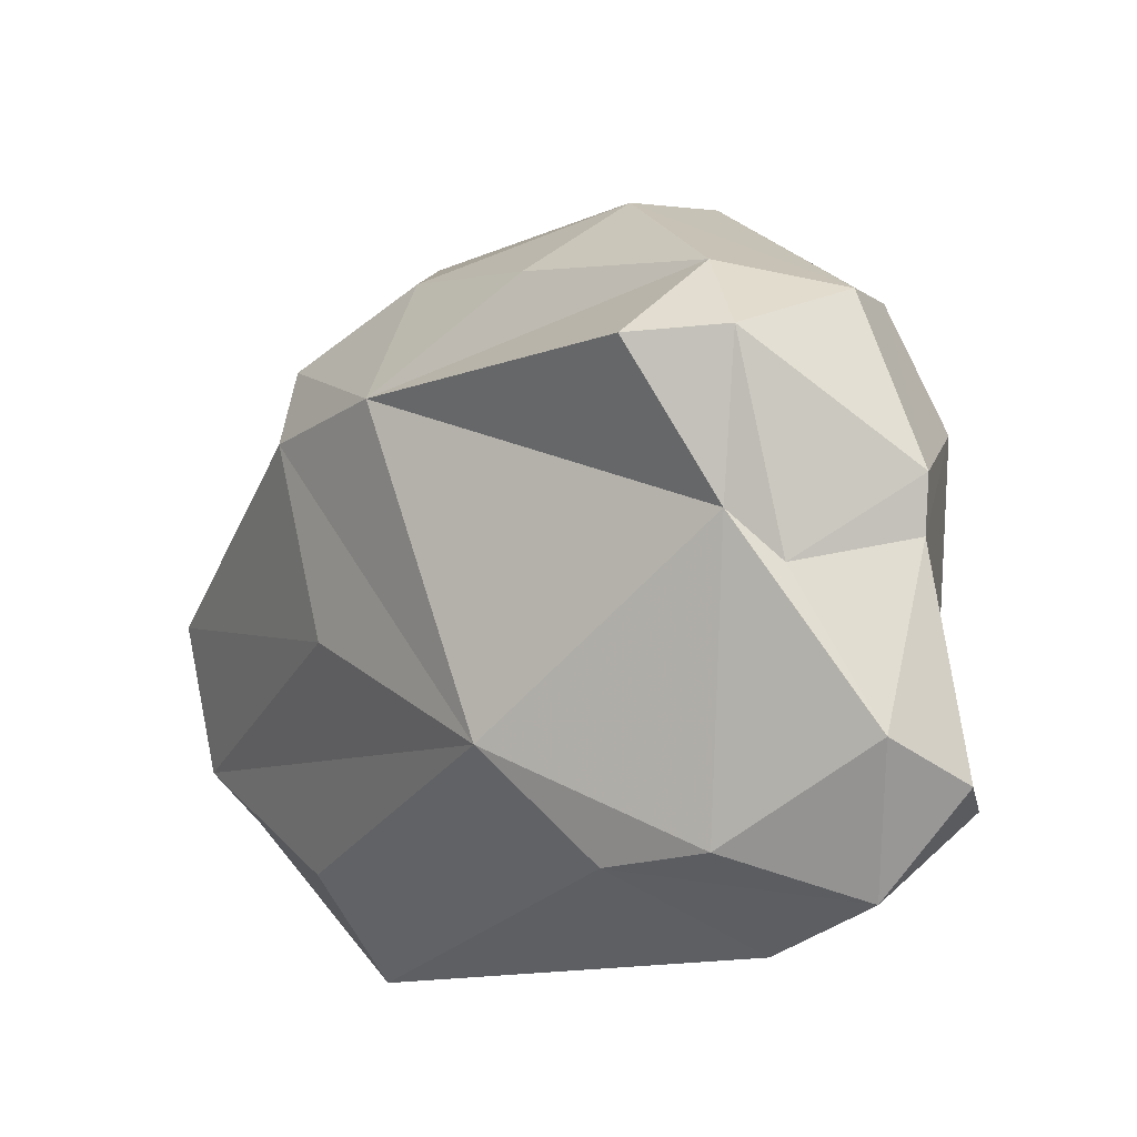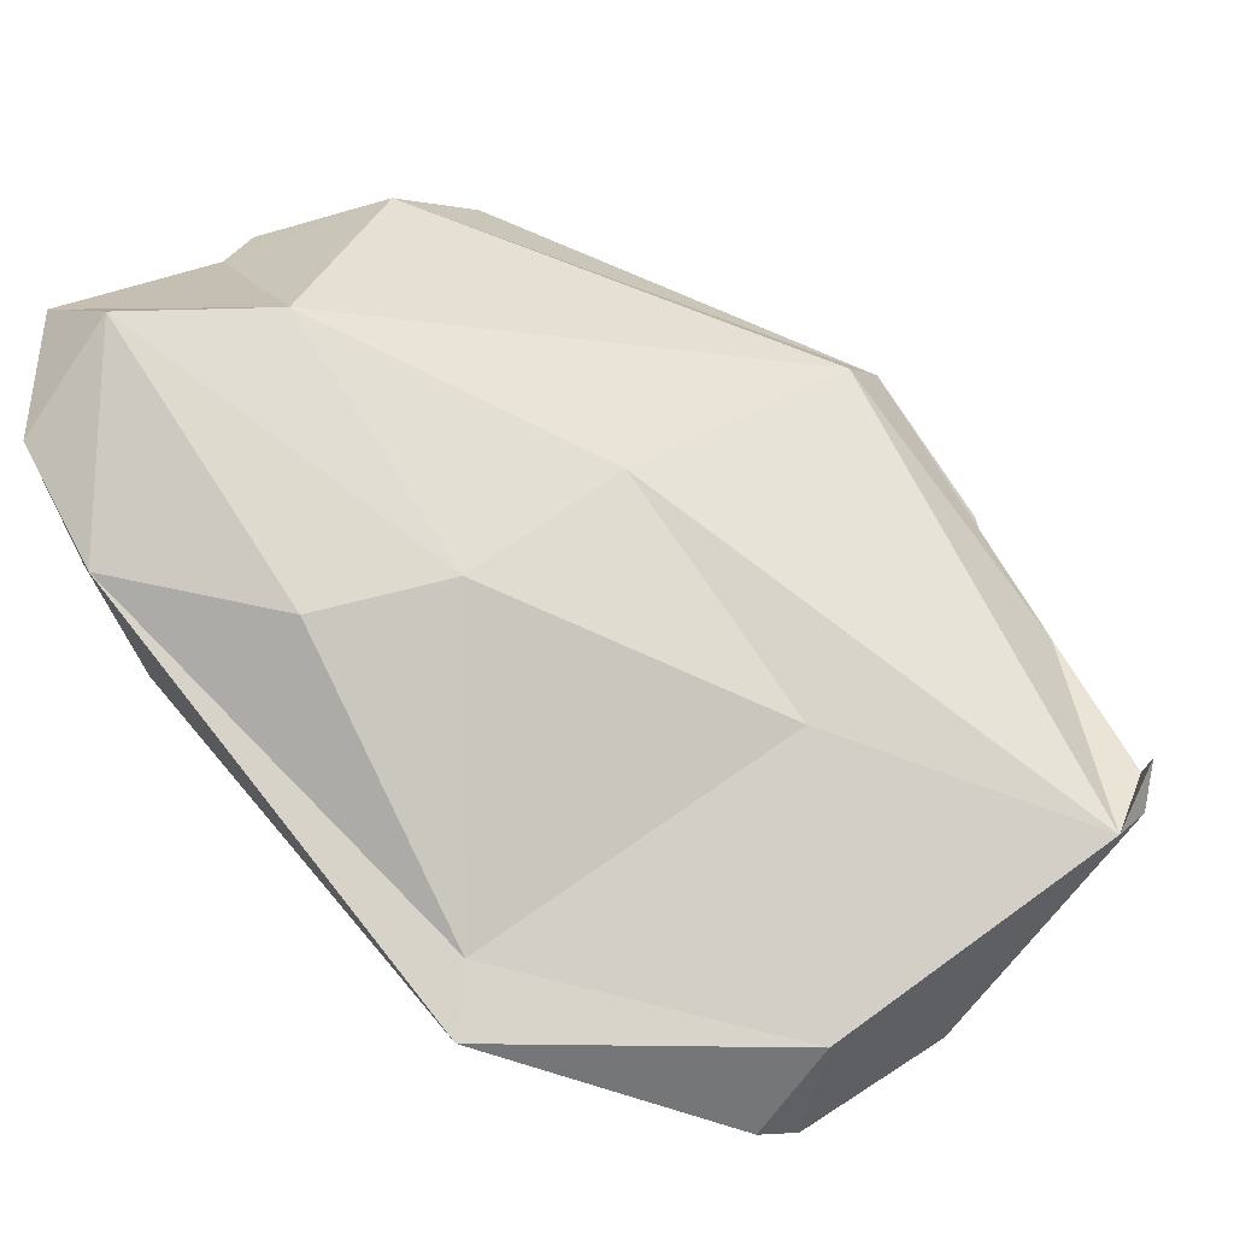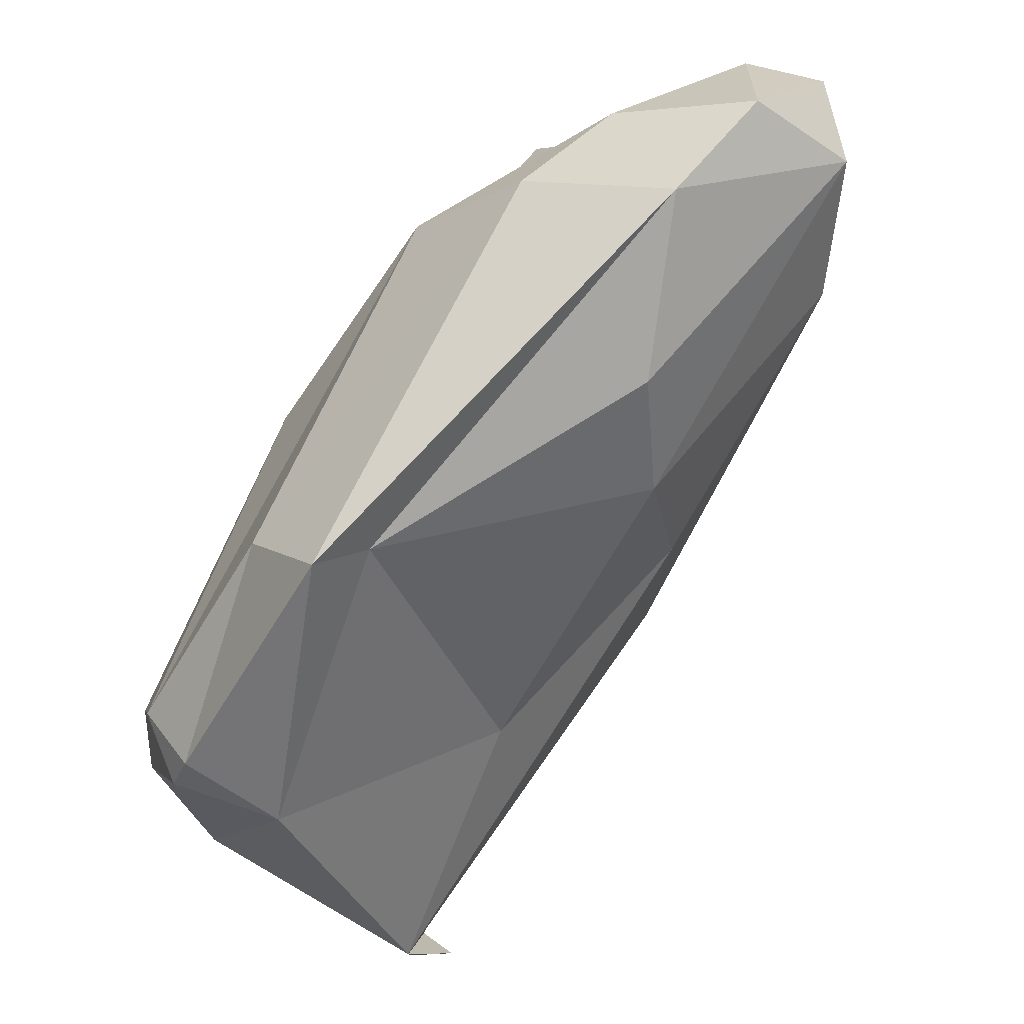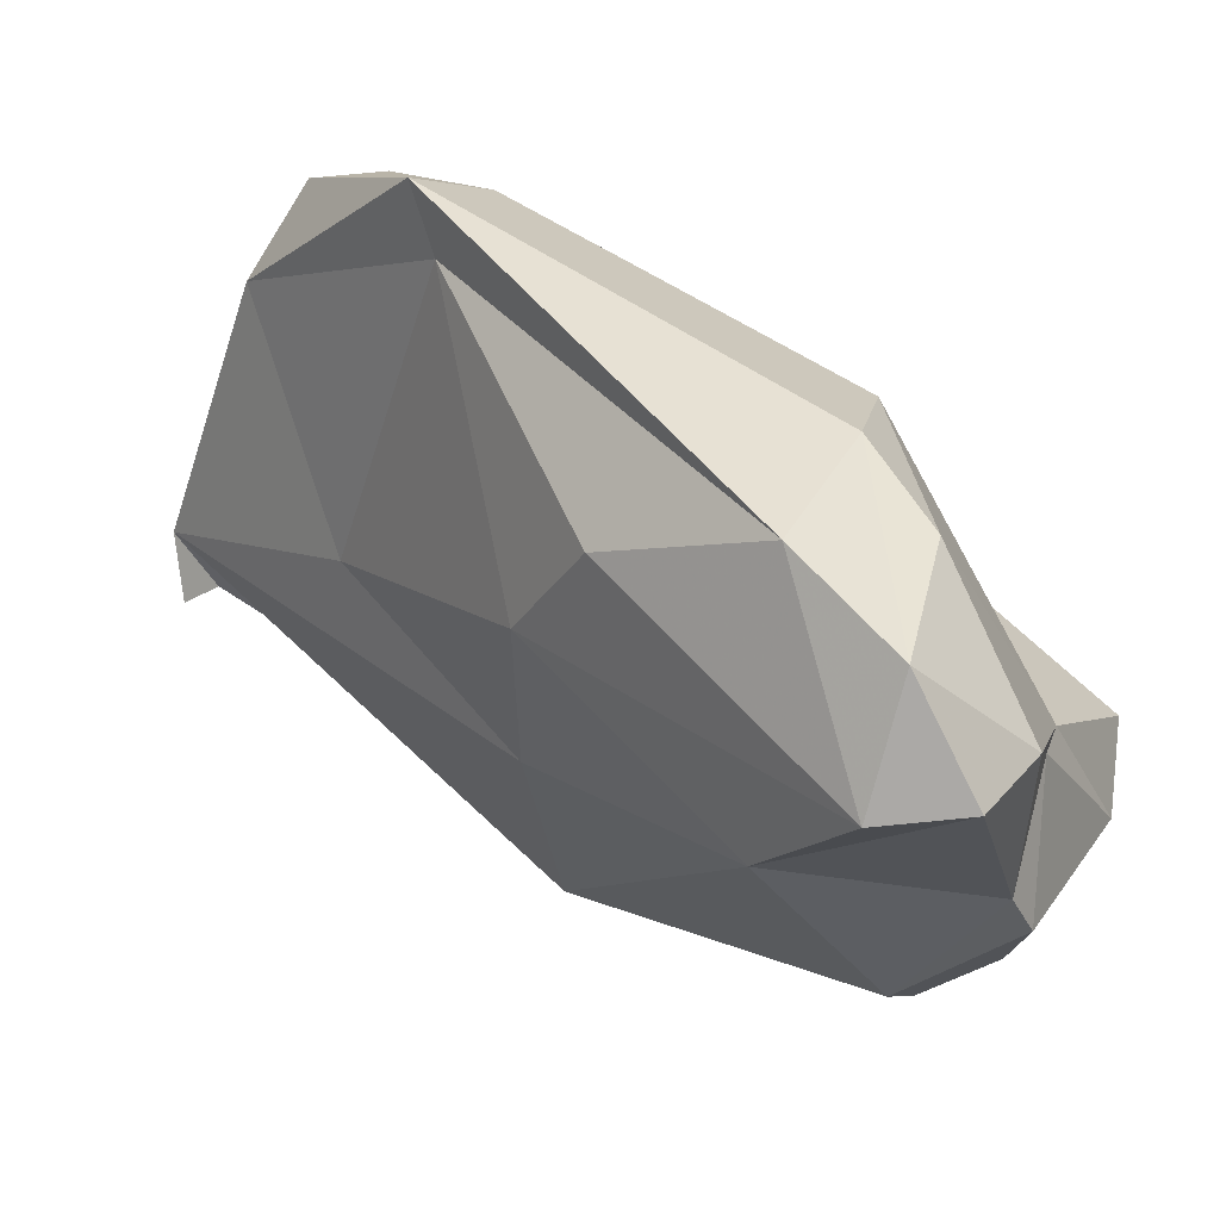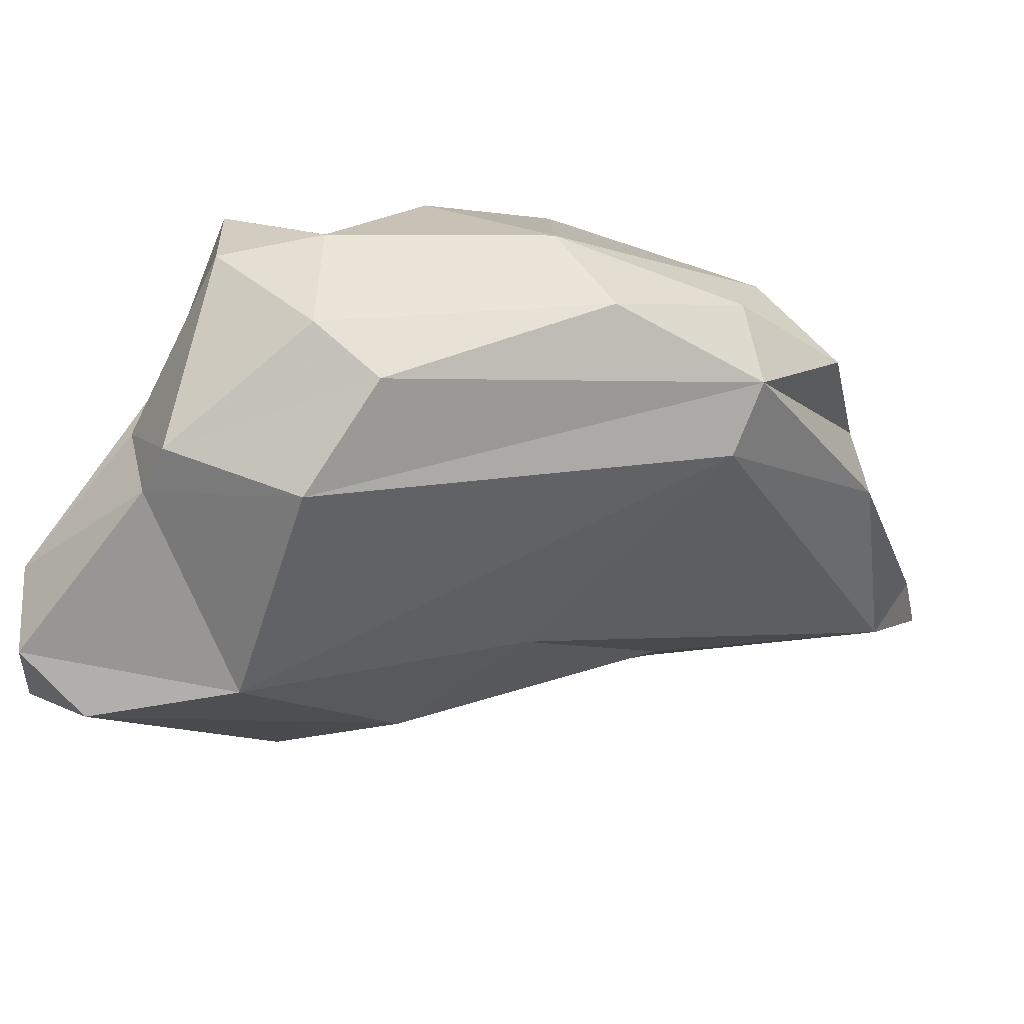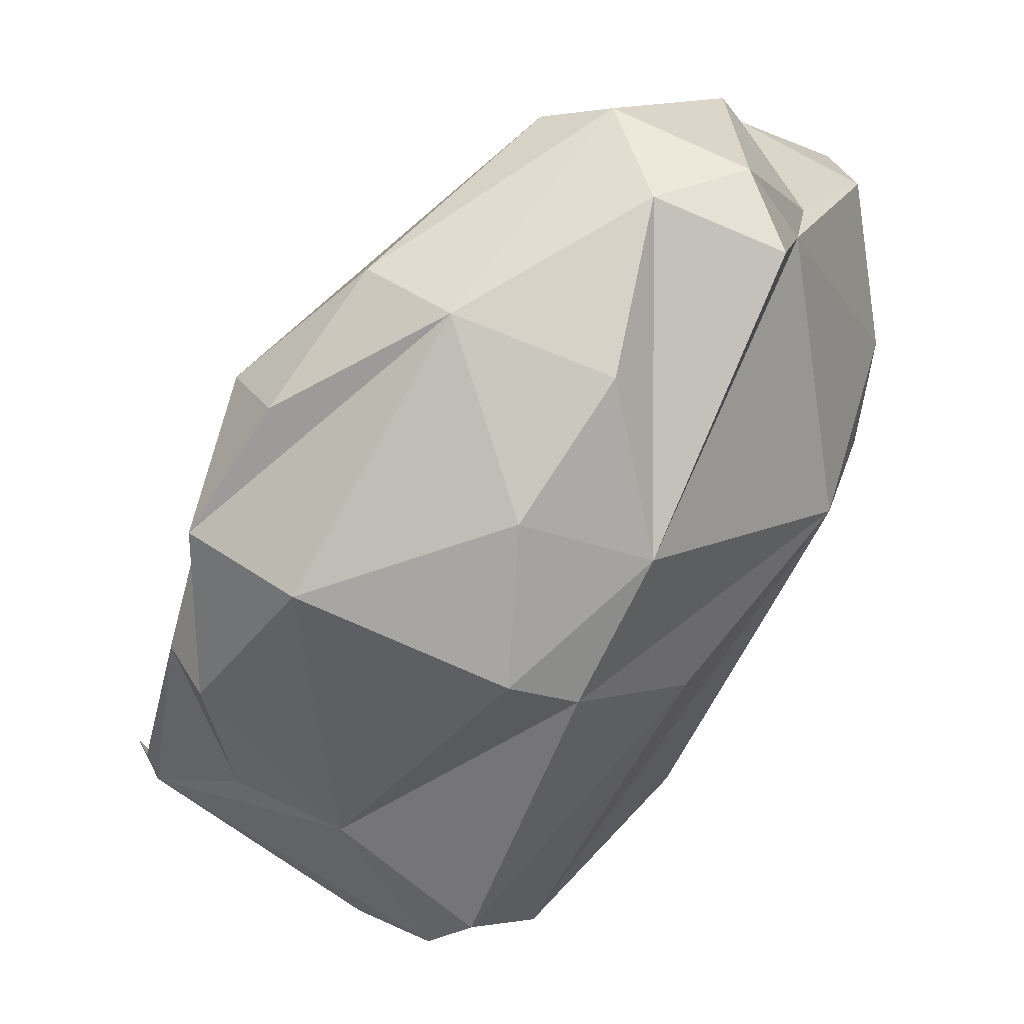
<metadata>
{"format":"obj","ext":"obj","renderer":"f3d","projection":"perspective","resolution":1024,"background":"white","views":[{"elev":26.2,"azim":-79.2,"up":"+Z"},{"elev":-62.1,"azim":16.5,"up":"+Z"},{"elev":-62.7,"azim":-76.7,"up":"+Z"},{"elev":-38.5,"azim":-131.4,"up":"+Y"},{"elev":31.6,"azim":14.6,"up":"+Z"},{"elev":65.0,"azim":176.3,"up":"+Z"}]}
</metadata>
<code>
v 176.7 262.2 90.37
v 177 262.2 95.4
v 176.5 266.8 91.64
v 177.7 259.9 93.74
v 177.9 265.2 87.5
v 180.3 267.1 100.1
v 183.3 267.3 85.93
v 179.7 265.4 98.93
v 181.5 261.8 99.16
v 182.3 261.8 100.8
v 181.4 270.3 104.5
v 177.5 270 90.13
v 182.3 267.2 104.7
v 185.1 276.5 82.11
v 184.5 261.3 92.44
v 179.8 259.7 91.73
v 179.1 273.9 92.72
v 185.5 268.4 105.3
v 186.8 261.5 99.89
v 188.7 263.7 103.1
v 185 280.4 83.99
v 187.1 274.1 103.9
v 186.1 278.6 100
v 187.6 268 87.04
v 186.4 264.4 104.3
v 184.4 278 80.56
v 192.1 268.1 91.21
v 184.8 279.9 92.46
v 190.4 278 102.1
v 191 284.1 81.8
v 190.3 285.4 84.12
v 198.5 270 98.29
v 188.7 282.1 97.11
v 199.1 271.3 100.3
v 192.1 271.8 104.5
v 195.2 274.9 86.8
v 193.7 281.8 81.7
v 192.1 284.9 82.49
v 194.6 269.4 103.5
v 192.5 286.8 88.33
v 197.6 279 99.84
v 196.5 285.2 85.56
v 198 273.4 101.9
v 190.9 282.1 98.61
v 194.1 286.8 87.07
v 202.6 279.9 85.57
v 196.8 283.7 90.56
v 202.2 277.6 92.98
v 200.4 281.3 89.18
v 200.9 276.1 98.82
v 201.1 279.8 94.04
v 203.7 279.7 88.06
v 203.5 280.1 86.62
v 204.1 278.8 87.11
g foo
f 18 11 13
f 25 18 13
f 10 25 13
f 20 25 10
f 11 6 13
f 19 20 10
f 8 13 6
f 13 8 10
f 9 10 8
f 9 19 10
f 39 35 25
f 35 22 18
f 25 35 18
f 20 39 25
f 39 20 34
f 23 18 22
f 19 34 20
f 23 11 18
f 6 11 23
f 15 19 9
f 3 2 6
f 6 2 8
f 9 8 2
f 4 9 2
f 15 9 4
f 16 15 4
f 43 35 39
f 34 43 39
f 35 29 22
f 29 23 22
f 32 34 19
f 6 23 17
f 32 19 15
f 27 32 15
f 3 6 17
f 24 27 15
f 24 15 16
f 17 12 3
f 1 2 3
f 4 2 1
f 24 16 7
f 1 3 12
f 16 4 1
f 5 1 12
f 7 16 5
f 5 16 1
f 43 50 35
f 50 41 35
f 41 29 35
f 34 50 43
f 41 44 29
f 48 34 32
f 29 44 23
f 44 33 23
f 46 48 32
f 23 33 17
f 27 46 32
f 33 28 17
f 36 46 27
f 36 24 14
f 24 36 27
f 24 7 14
f 12 26 5
f 5 26 14
f 7 5 14
f 41 50 51
f 50 34 51
f 48 51 34
f 52 48 46
f 28 31 17
f 31 21 17
f 21 12 17
f 12 21 26
f 44 41 47
f 47 41 51
f 49 47 51
f 49 51 48
f 52 53 48
f 53 49 48
f 47 33 44
f 46 54 52
f 40 33 47
f 33 40 28
f 40 31 28
f 46 36 37
f 36 14 37
f 30 21 31
f 26 21 30
f 26 30 37
f 14 26 37
f 47 49 53
f 53 52 54
f 40 47 45
f 45 47 53
f 54 46 53
f 42 45 53
f 38 40 45
f 38 45 42
f 37 42 53
f 37 53 46
f 31 40 38
f 37 38 42
f 30 31 38
f 30 38 37
g

</code>
